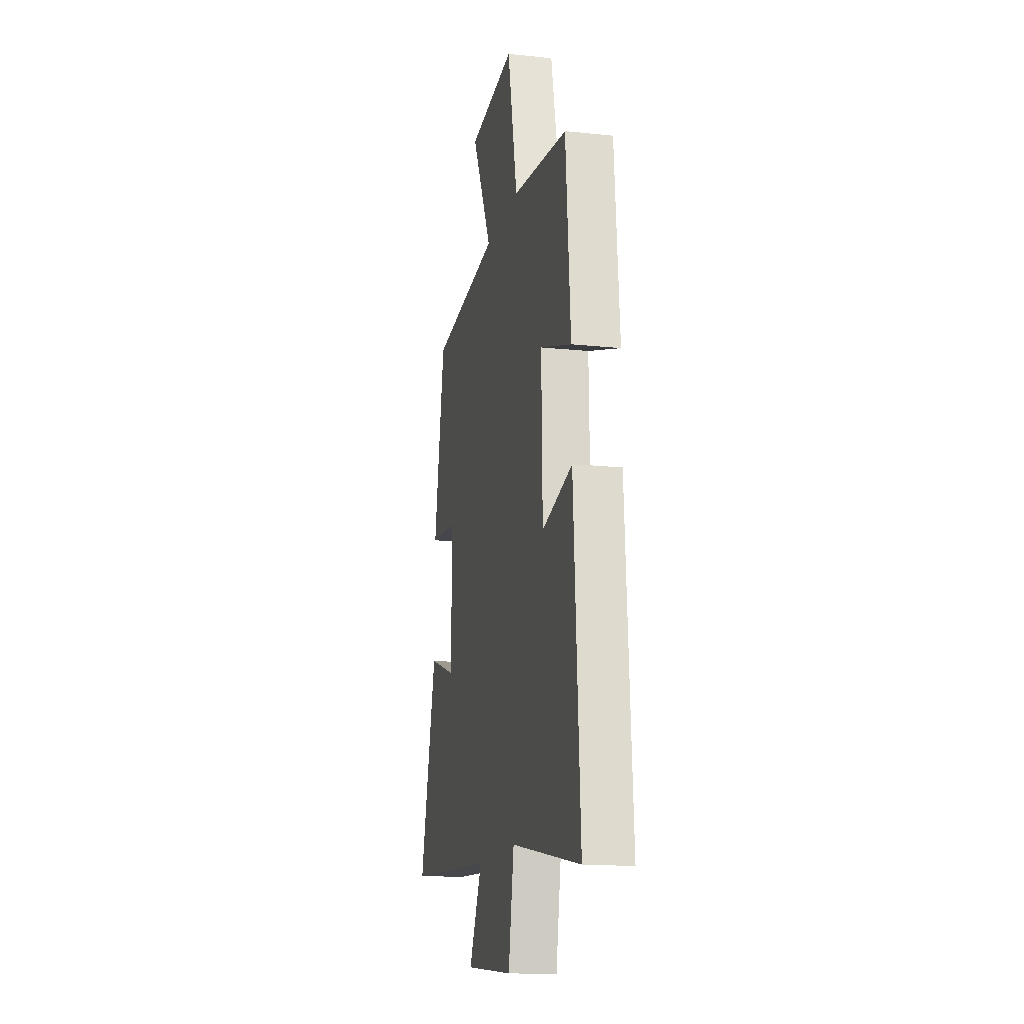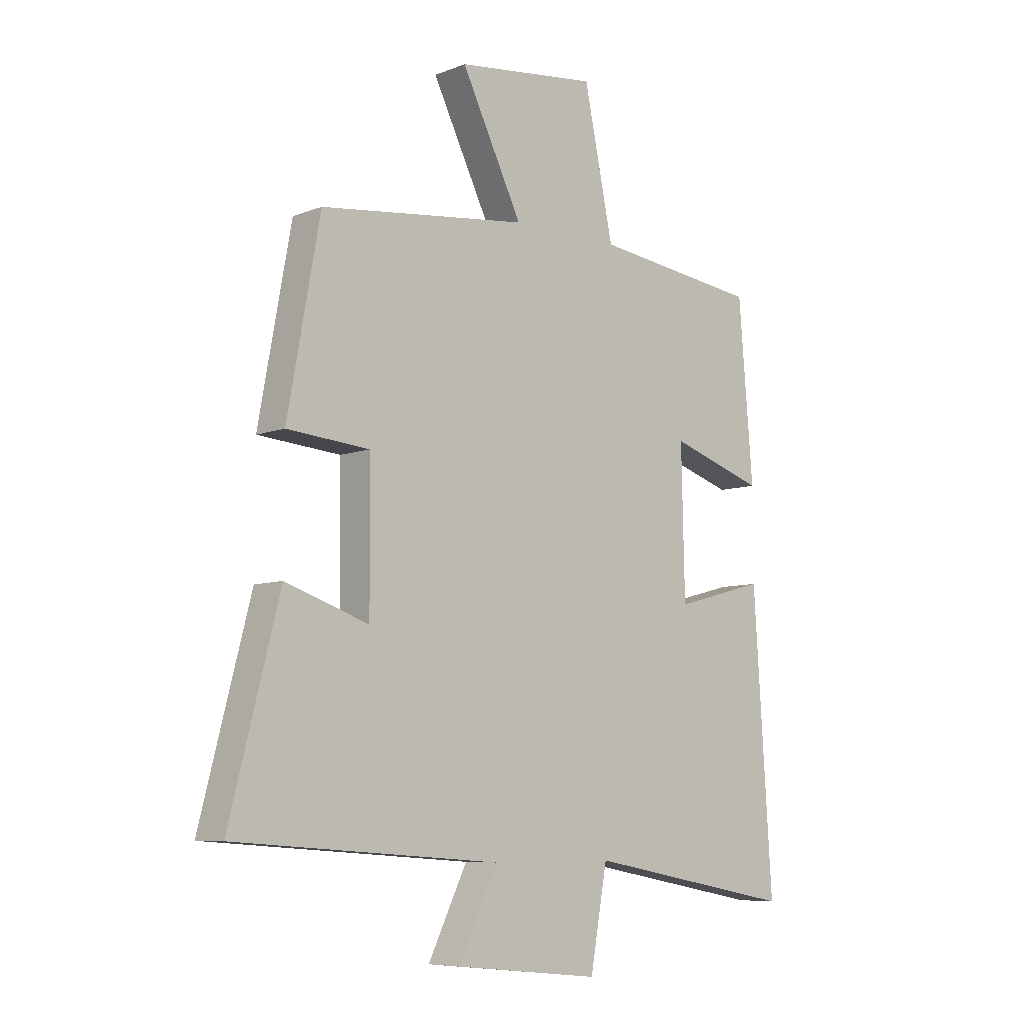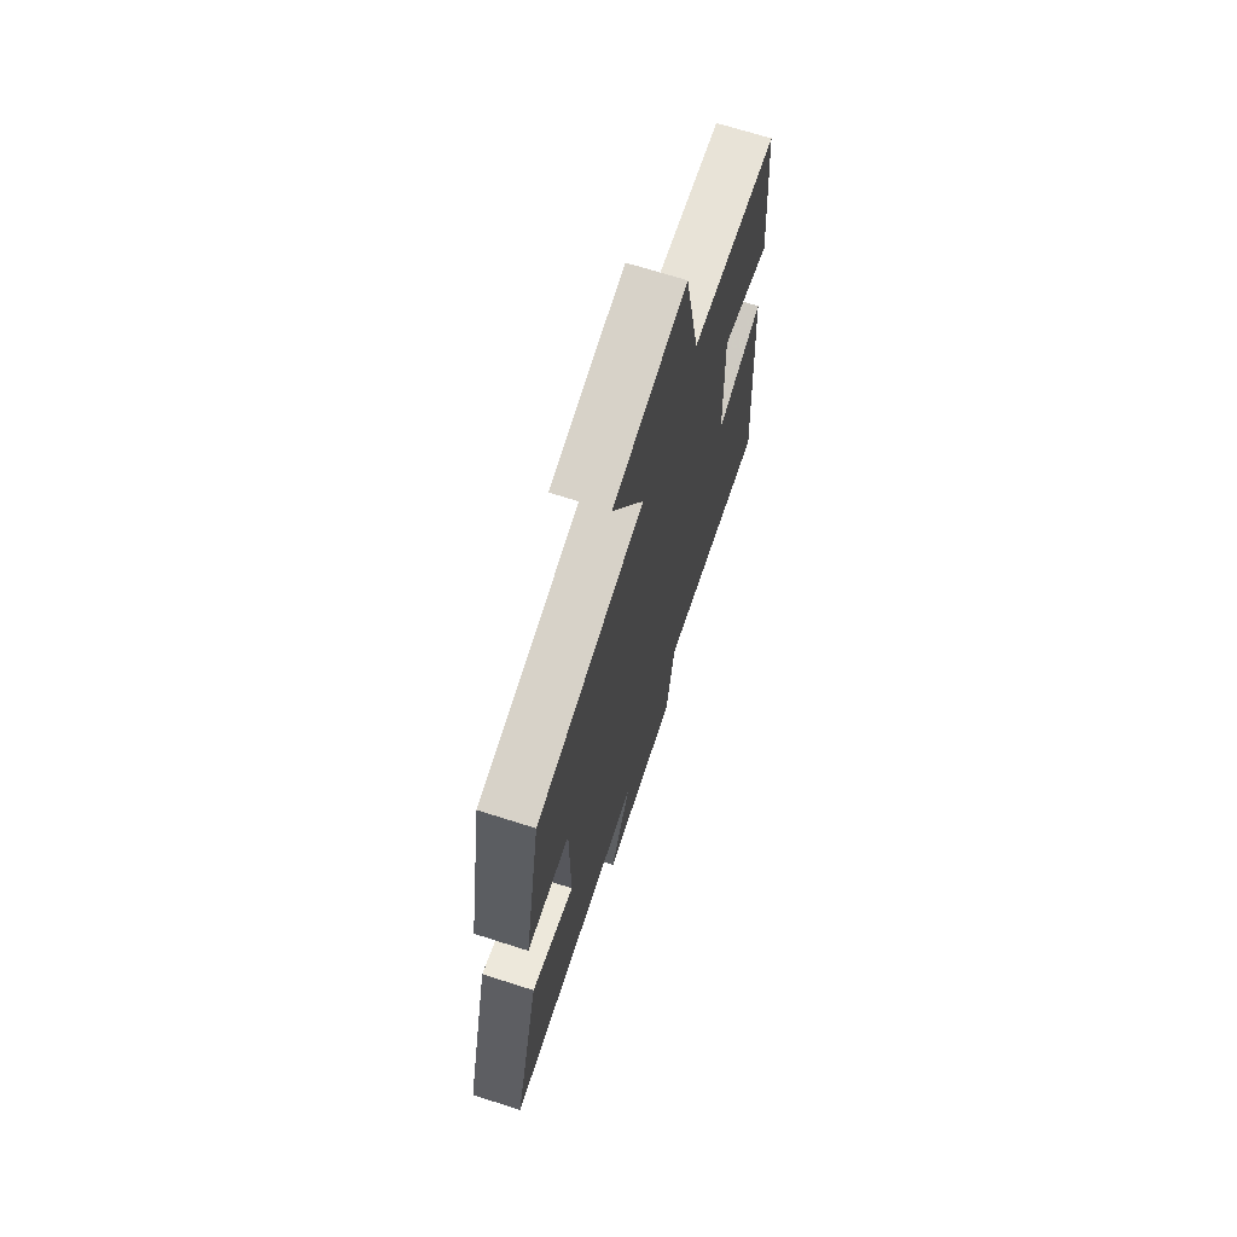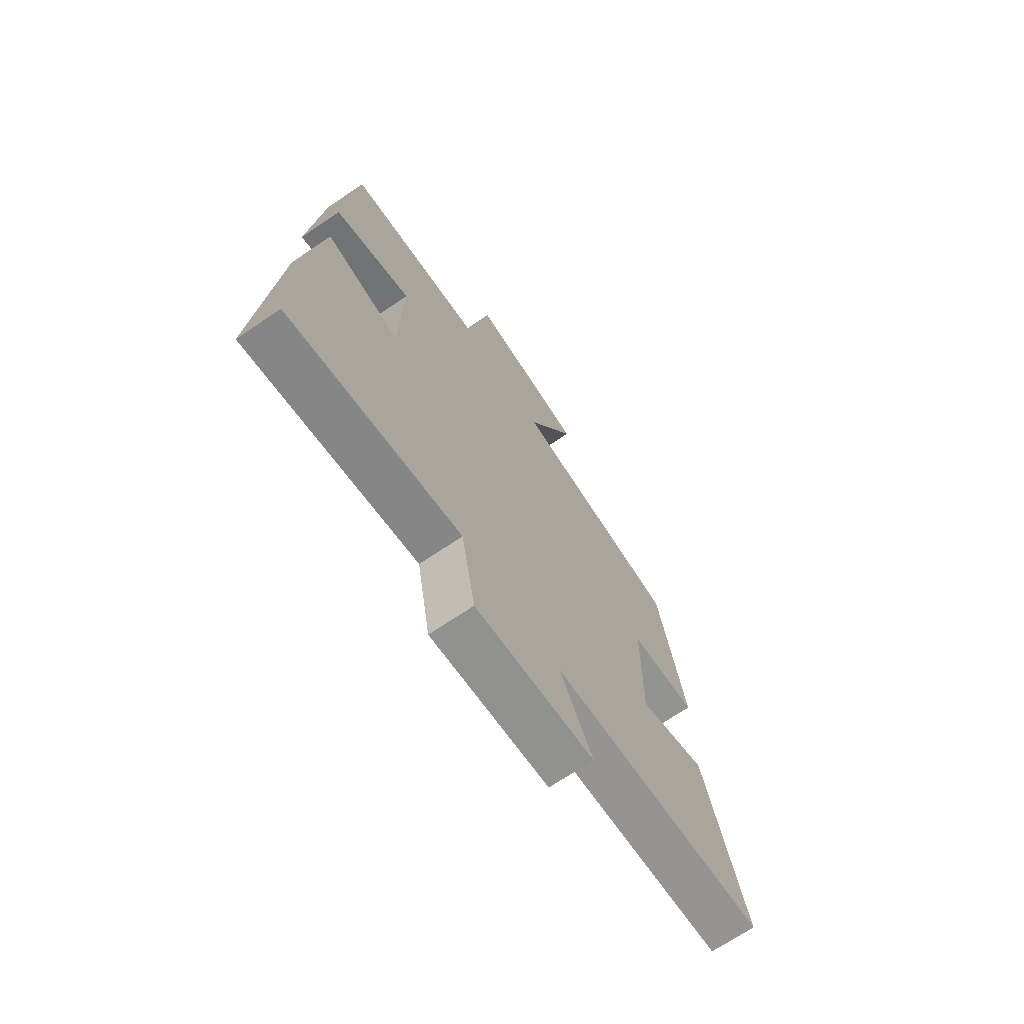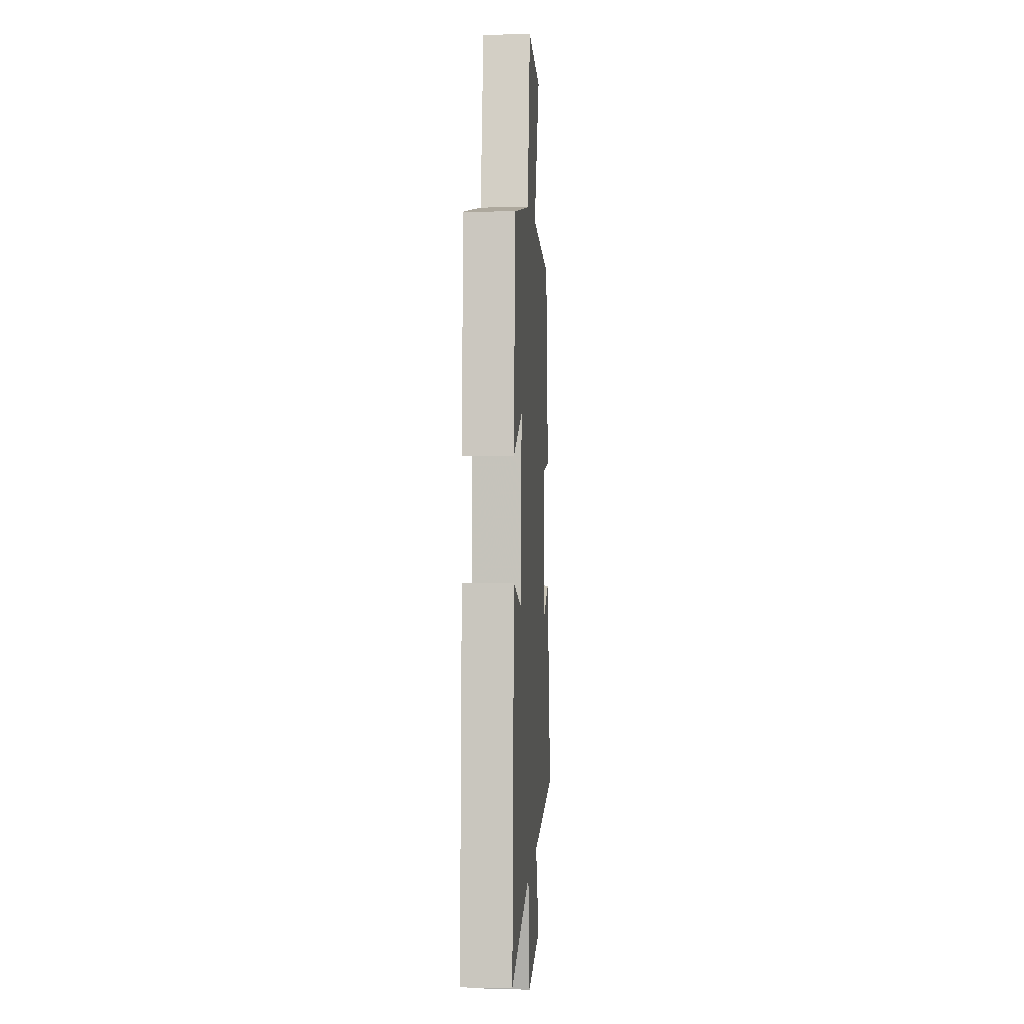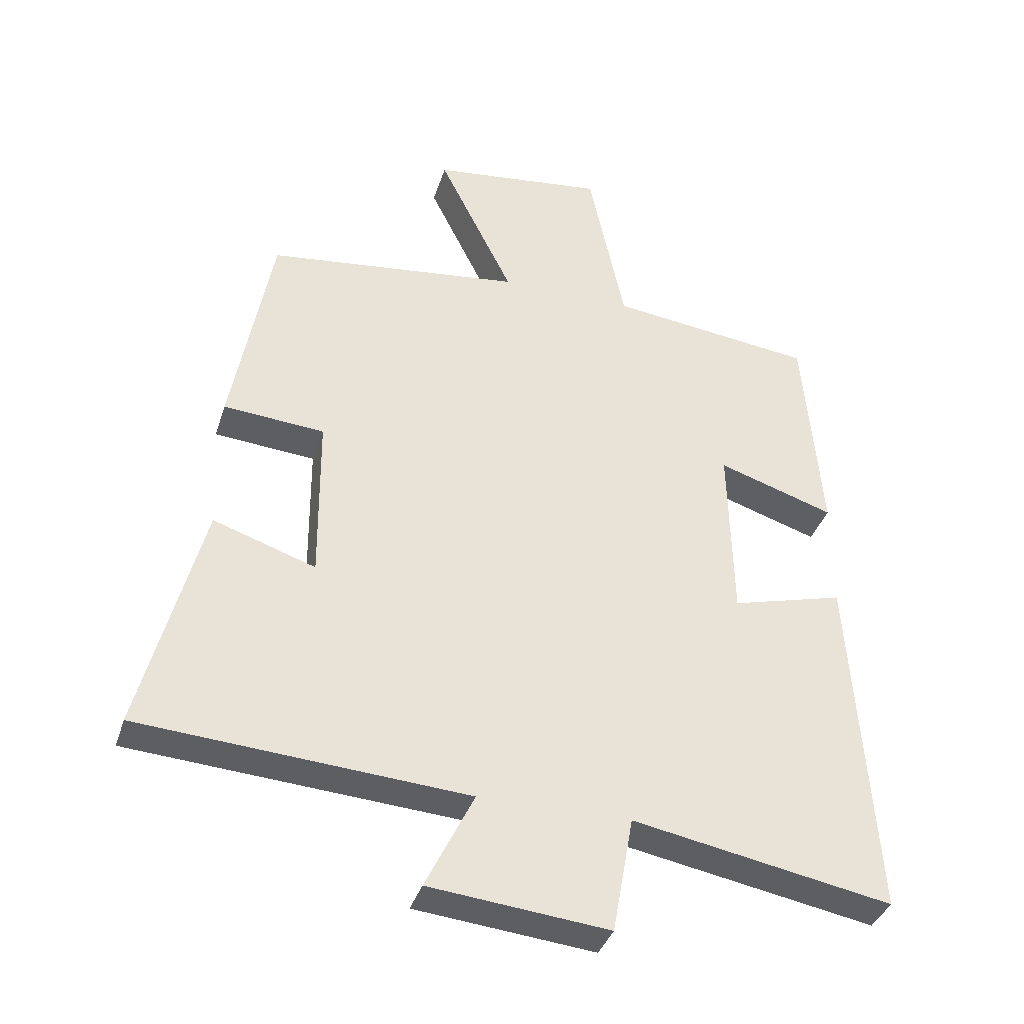
<metadata>
{"format":"obj","ext":"obj","renderer":"f3d","projection":"perspective","resolution":1024,"background":"white","views":[{"elev":-15.6,"azim":77.5,"up":"+Z"},{"elev":-7.6,"azim":-42.5,"up":"+Z"},{"elev":69.6,"azim":-72.3,"up":"+Z"},{"elev":-70.4,"azim":124.0,"up":"+Z"},{"elev":1.6,"azim":93.5,"up":"+Z"},{"elev":-37.3,"azim":-16.8,"up":"+Z"}]}
</metadata>
<code>
v -0.439 0.07 0.453
v -0.047 0.07 0.5
v -0.162 0.07 0.733
v 0.104 0.07 0.765
v 0.159 0.07 0.5
v 0.473 0.07 0.461
v 0.5 0.07 0.133
v 0.322 0.07 0.191
v 0.328 0.07 -0.083
v 0.5 0.07 -0.037
v 0.535 0.07 -0.574
v 0.139 0.07 -0.5
v 0.107 0.07 -0.679
v -0.167 0.07 -0.651
v -0.093 0.07 -0.5
v -0.594 0.07 -0.464
v -0.5 0.07 -0.101
v -0.343 0.07 -0.154
v -0.345 0.07 0.104
v -0.5 0.07 0.117
v -0.439 0 0.453
v -0.047 0 0.5
v -0.162 0 0.733
v 0.104 0 0.765
v 0.159 0 0.5
v 0.473 0 0.461
v 0.5 0 0.133
v 0.322 0 0.191
v 0.328 0 -0.083
v 0.5 0 -0.037
v 0.535 0 -0.574
v 0.139 0 -0.5
v 0.107 0 -0.679
v -0.167 0 -0.651
v -0.093 0 -0.5
v -0.594 0 -0.464
v -0.5 0 -0.101
v -0.343 0 -0.154
v -0.345 0 0.104
v -0.5 0 0.117
f 19 20 1 2
f 18 19 2
f 15 16 17 18
f 15 18 2
f 12 13 14 15
f 12 15 2
f 9 10 11 12
f 8 9 12 2
f 5 6 7 8
f 5 8 2 3
f 3 4 5
f 22 21 40 39
f 22 39 38
f 38 37 36 35
f 22 38 35
f 35 34 33 32
f 22 35 32
f 32 31 30 29
f 22 32 29 28
f 28 27 26 25
f 23 22 28 25
f 25 24 23
f 1 21 22 2
f 2 22 23 3
f 3 23 24 4
f 4 24 25 5
f 5 25 26 6
f 6 26 27 7
f 7 27 28 8
f 8 28 29 9
f 9 29 30 10
f 10 30 31 11
f 11 31 32 12
f 12 32 33 13
f 13 33 34 14
f 14 34 35 15
f 15 35 36 16
f 16 36 37 17
f 17 37 38 18
f 18 38 39 19
f 19 39 40 20
f 20 40 21 1

</code>
